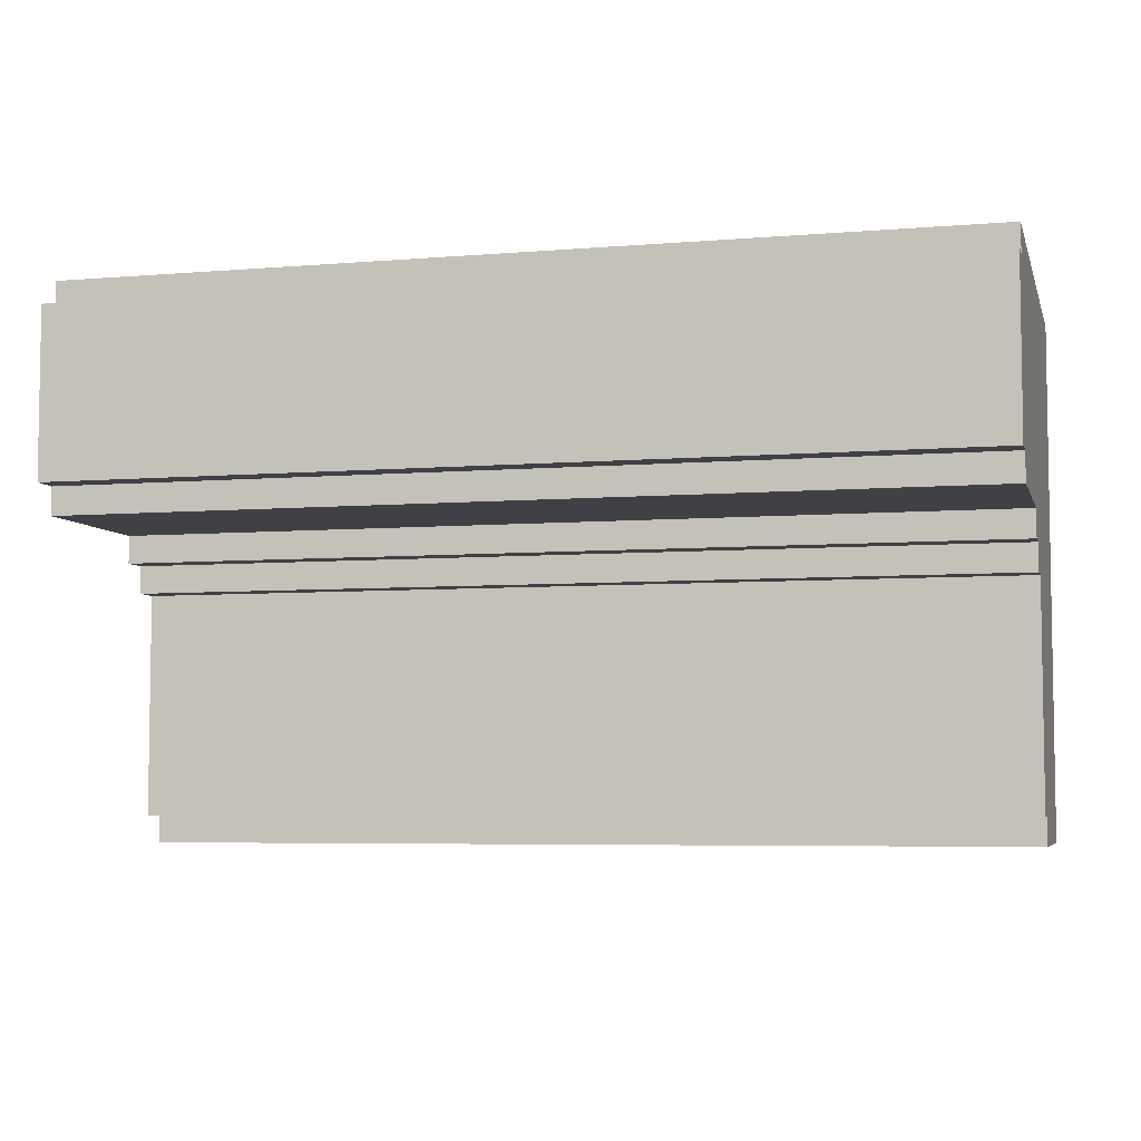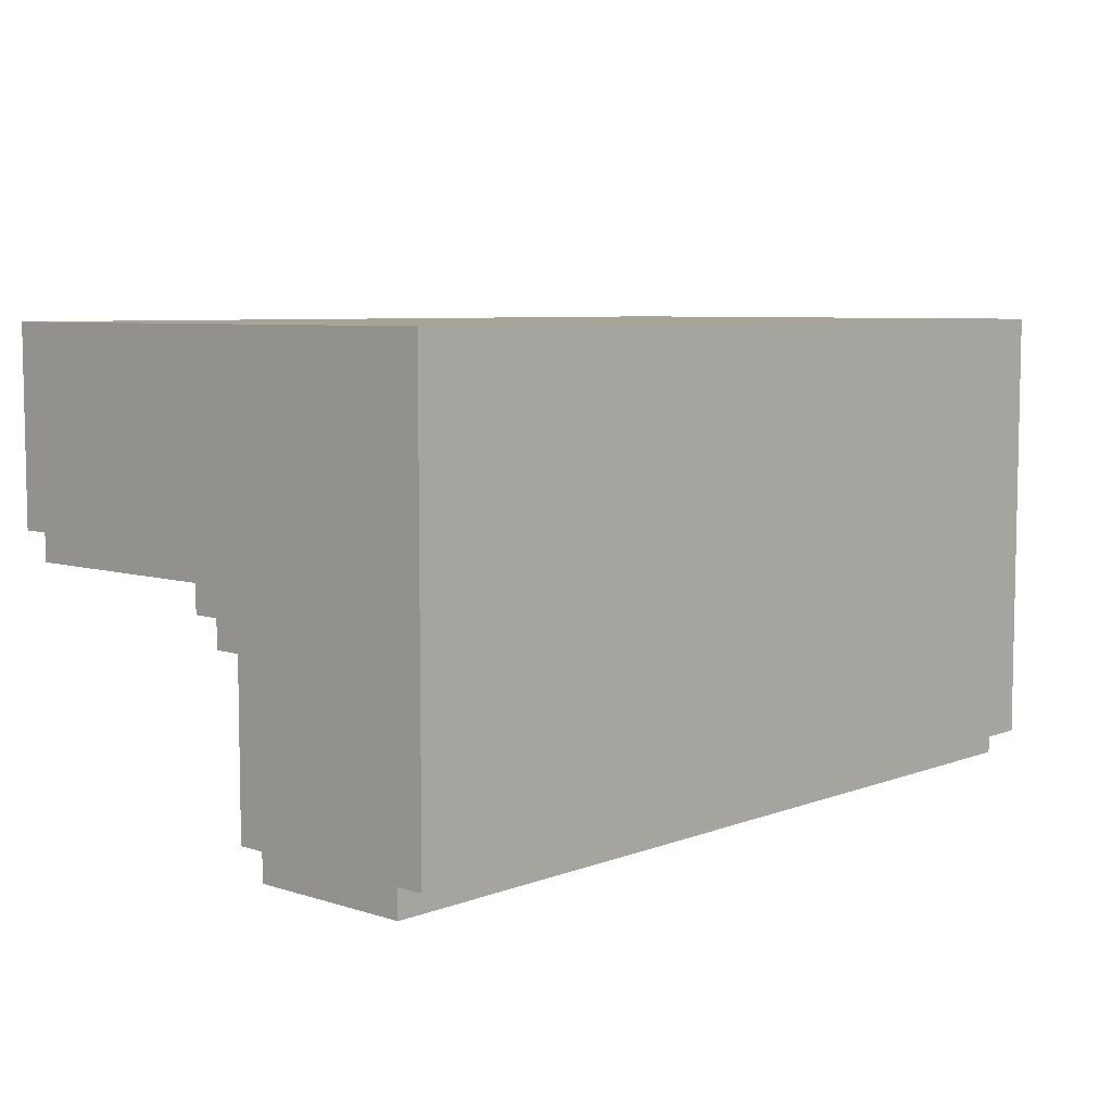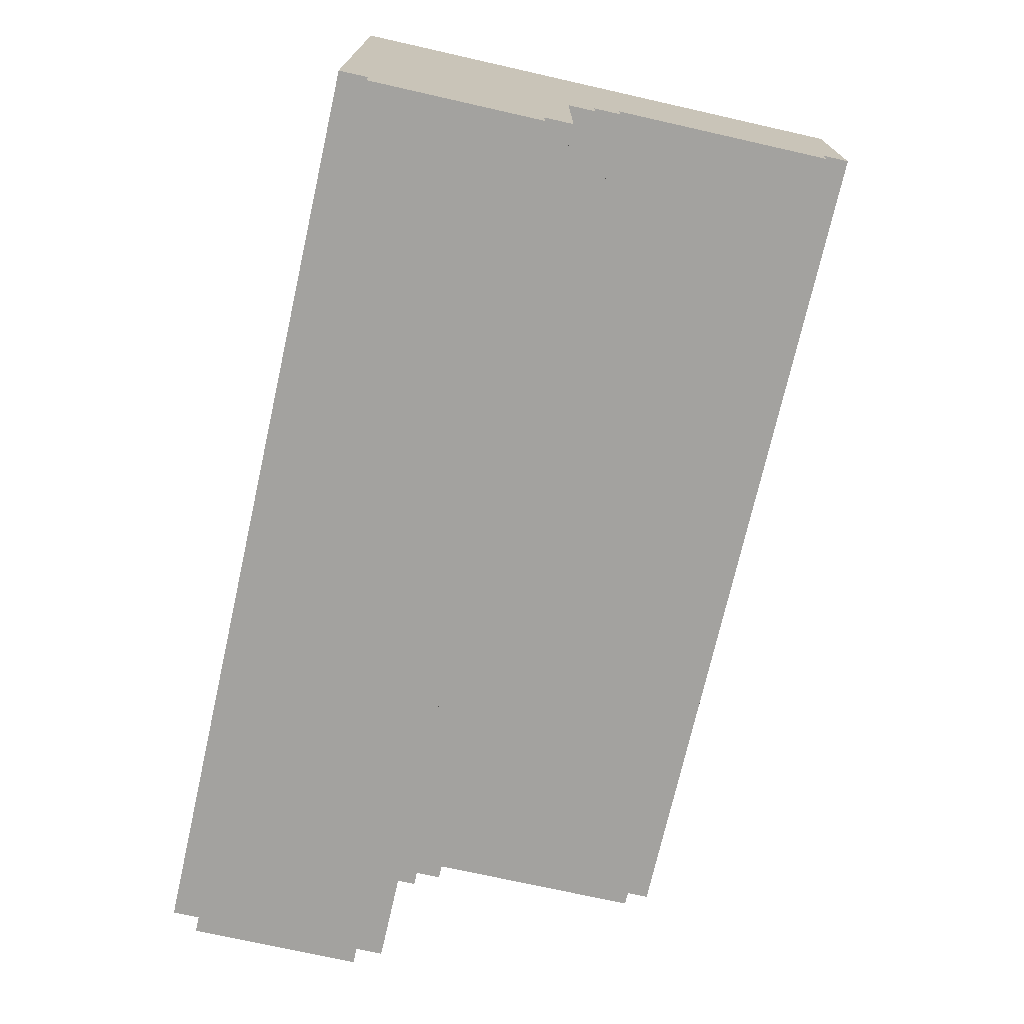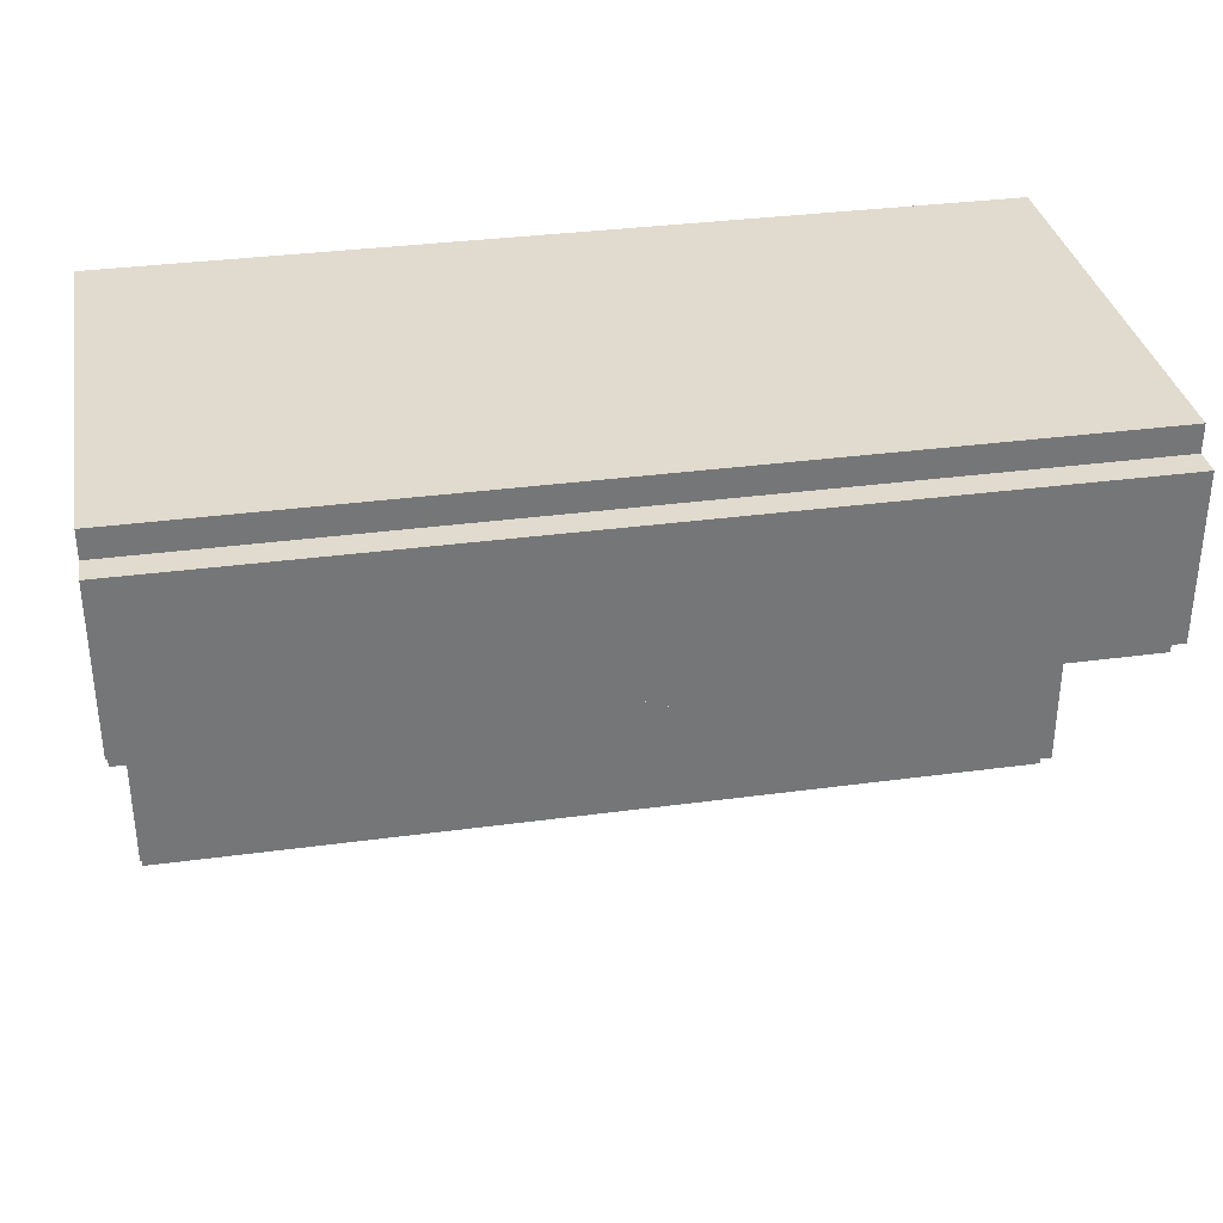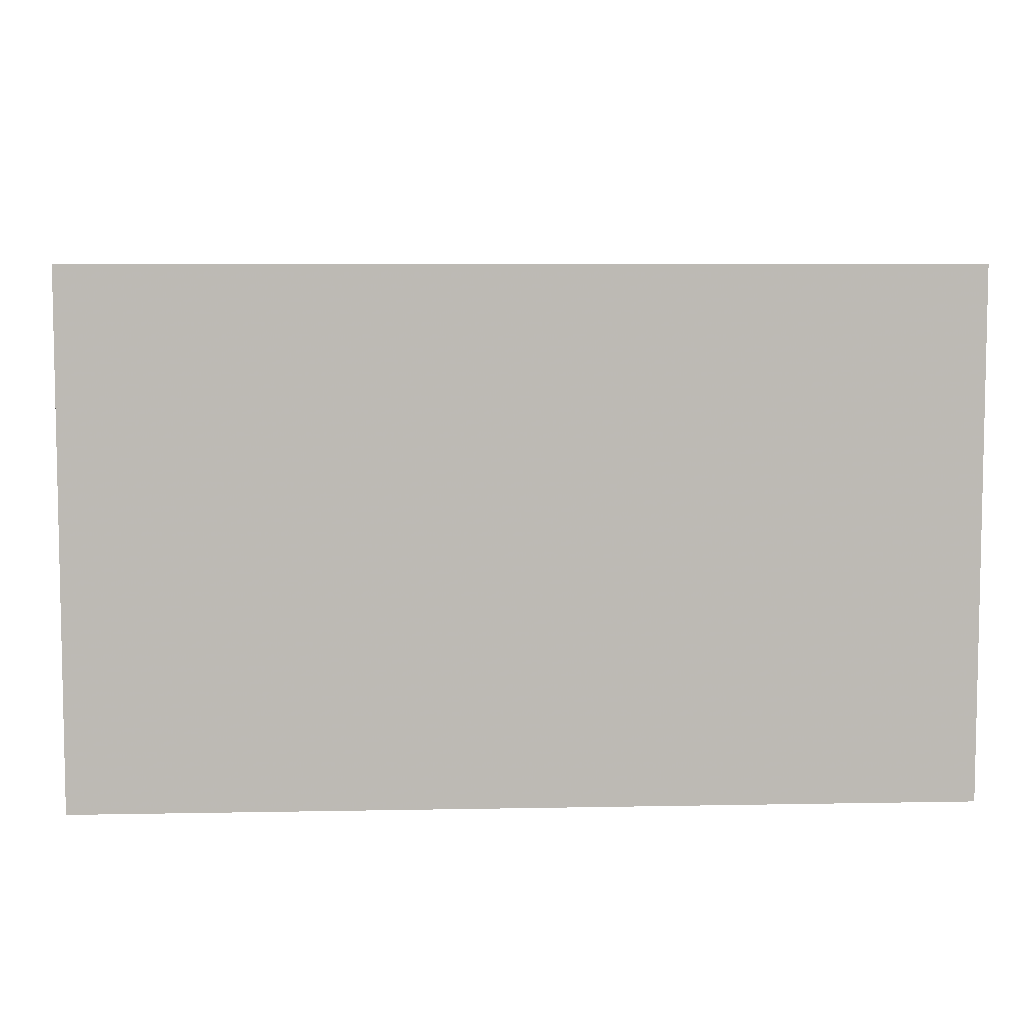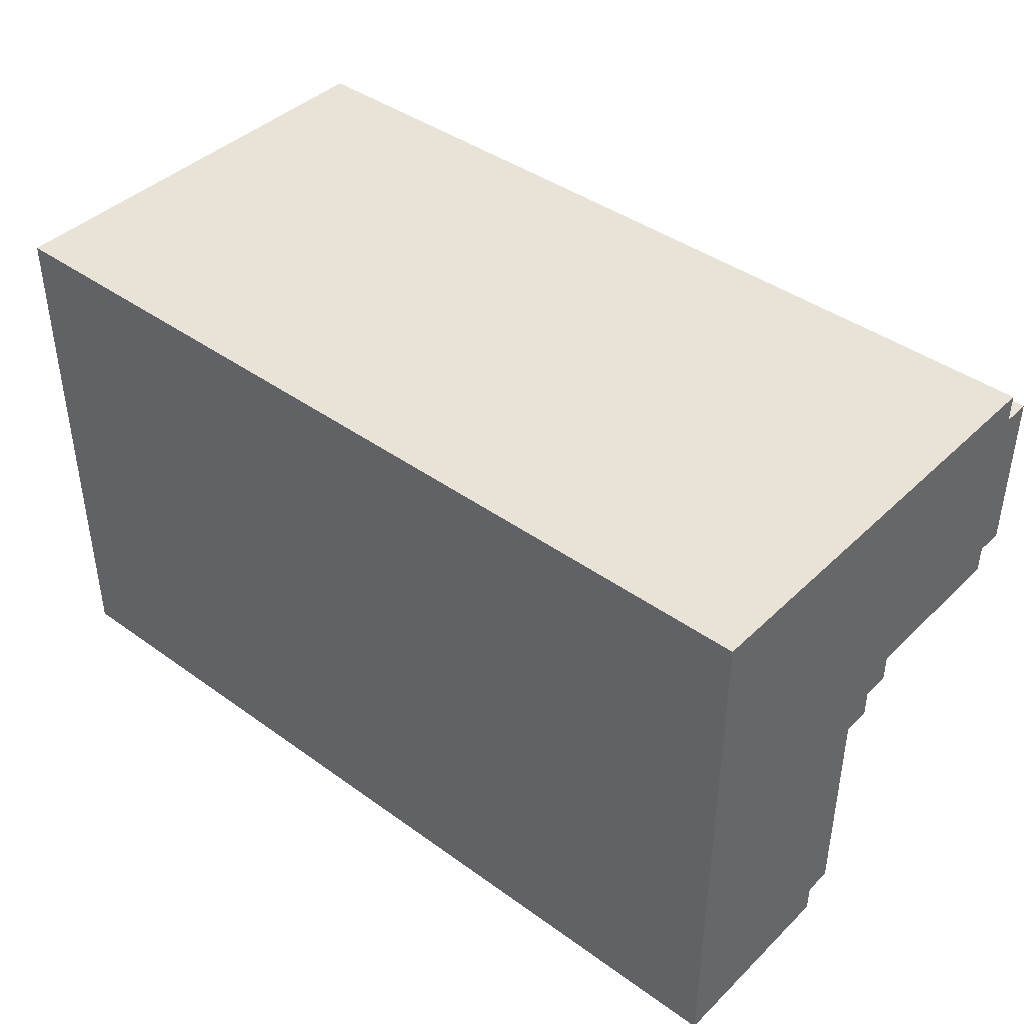
<metadata>
{"format":"obj","ext":"obj","renderer":"f3d","projection":"perspective","resolution":1024,"background":"white","views":[{"elev":-5.7,"azim":-165.6,"up":"+Y"},{"elev":6.7,"azim":132.5,"up":"+Z"},{"elev":-72.6,"azim":-102.7,"up":"+Z"},{"elev":33.7,"azim":169.6,"up":"+Y"},{"elev":6.6,"azim":-3.3,"up":"+Y"},{"elev":41.6,"azim":41.0,"up":"+Y"}]}
</metadata>
<code>
g Model
v -16 -2 16
v -16 16 16
v -16 16 8
v -16 -2 8
f 1 2 3 4
v -16 8 8
v -16 16 8
v -16 16 0
v -16 8 0
f 5 6 7 8
v -16 -3 16
v -16 -2 16
v -16 -2 9
v -16 -3 9
f 9 10 11 12
v -16 9 0
v -16 15 0
v -16 15 -1
v -16 9 -1
f 13 14 15 16
v -16 7 8
v -16 8 8
v -16 8 6
v -16 7 6
f 17 18 19 20
v -16 6 8
v -16 7 8
v -16 7 7
v -16 6 7
f 21 22 23 24
v 16 -2 8
v 16 16 8
v 16 16 16
v 16 -2 16
f 25 26 27 28
v 16 8 0
v 16 16 0
v 16 16 8
v 16 8 8
f 29 30 31 32
v 16 -3 9
v 16 -2 9
v 16 -2 16
v 16 -3 16
f 33 34 35 36
v 16 9 -1
v 16 15 -1
v 16 15 0
v 16 9 0
f 37 38 39 40
v 16 7 6
v 16 8 6
v 16 8 8
v 16 7 8
f 41 42 43 44
v 16 6 7
v 16 7 7
v 16 7 8
v 16 6 8
f 45 46 47 48
v -16 -3 9
v 16 -3 9
v 16 -3 16
v -16 -3 16
f 49 50 51 52
v -16 -2 8
v 16 -2 8
v 16 -2 9
v -16 -2 9
f 53 54 55 56
v -16 6 7
v 16 6 7
v 16 6 8
v -16 6 8
f 57 58 59 60
v -16 7 6
v 16 7 6
v 16 7 7
v -16 7 7
f 61 62 63 64
v -16 8 0
v 16 8 0
v 16 8 6
v -16 8 6
f 65 66 67 68
v -16 9 -1
v 16 9 -1
v 16 9 0
v -16 9 0
f 69 70 71 72
v -16 15 0
v 16 15 0
v 16 15 -1
v -16 15 -1
f 73 74 75 76
v -16 16 16
v 16 16 16
v 16 16 0
v -16 16 0
f 77 78 79 80
v -16 15 -1
v 16 15 -1
v 16 9 -1
v -16 9 -1
f 81 82 83 84
v -16 9 0
v 16 9 0
v 16 8 0
v -16 8 0
f 85 86 87 88
v -16 16 0
v 16 16 0
v 16 15 0
v -16 15 0
f 89 90 91 92
v -16 8 6
v 16 8 6
v 16 7 6
v -16 7 6
f 93 94 95 96
v -16 7 7
v 16 7 7
v 16 6 7
v -16 6 7
f 97 98 99 100
v -16 6 8
v 16 6 8
v 16 -2 8
v -16 -2 8
f 101 102 103 104
v -16 -2 9
v 16 -2 9
v 16 -3 9
v -16 -3 9
f 105 106 107 108
v -16 -3 16
v 16 -3 16
v 16 16 16
v -16 16 16
f 109 110 111 112

</code>
